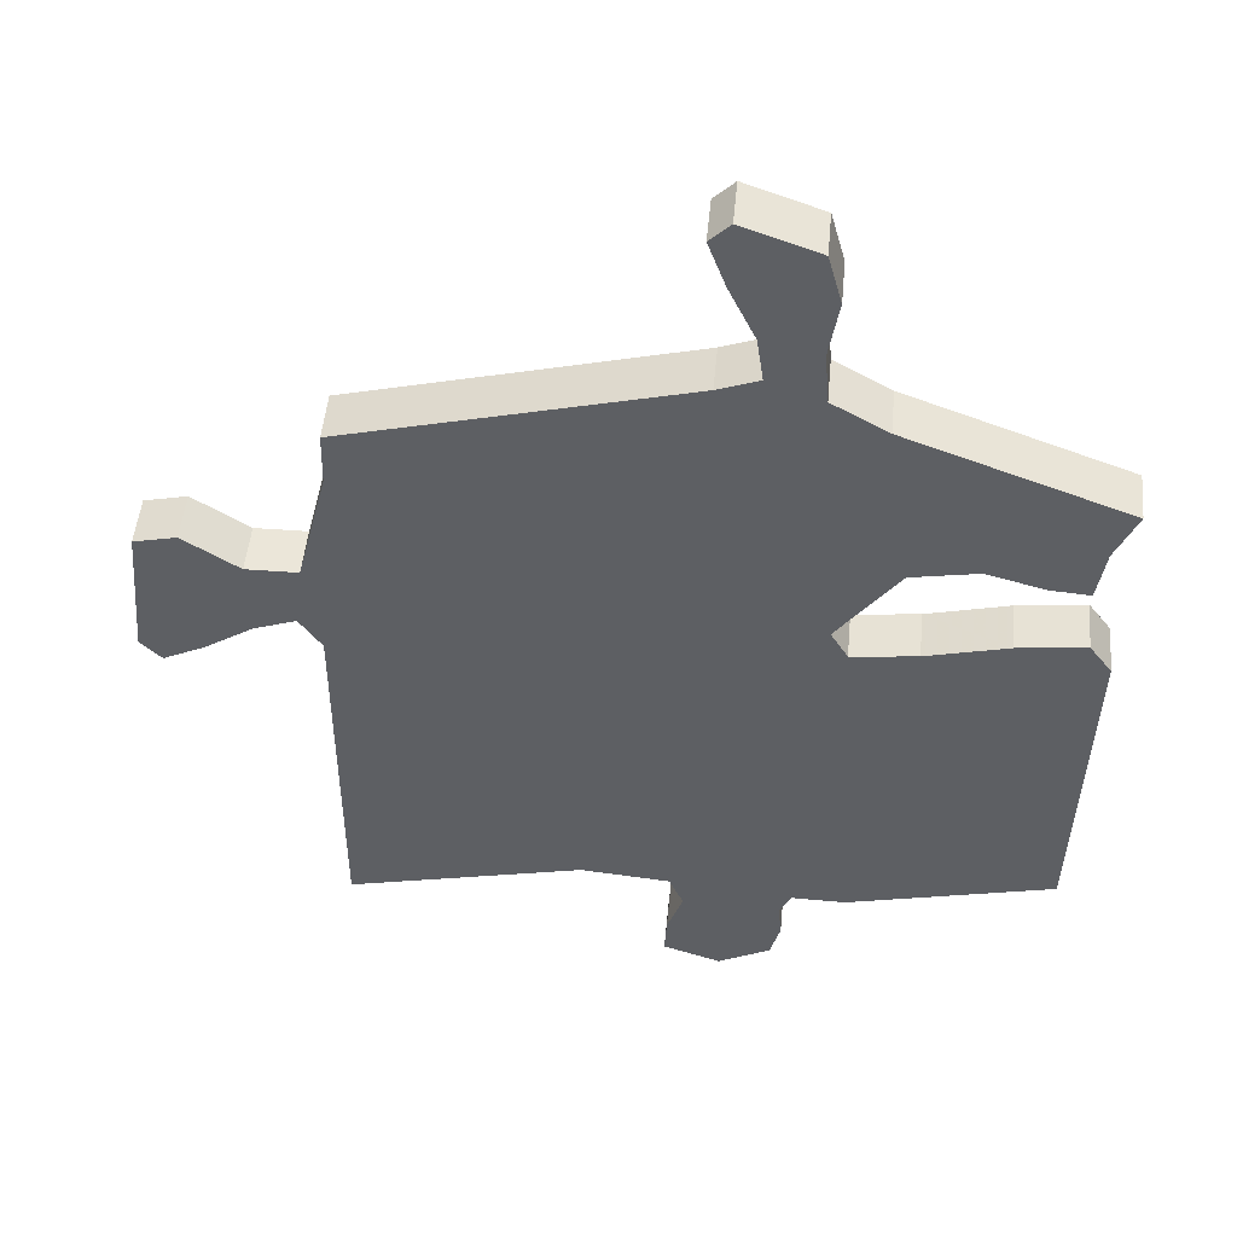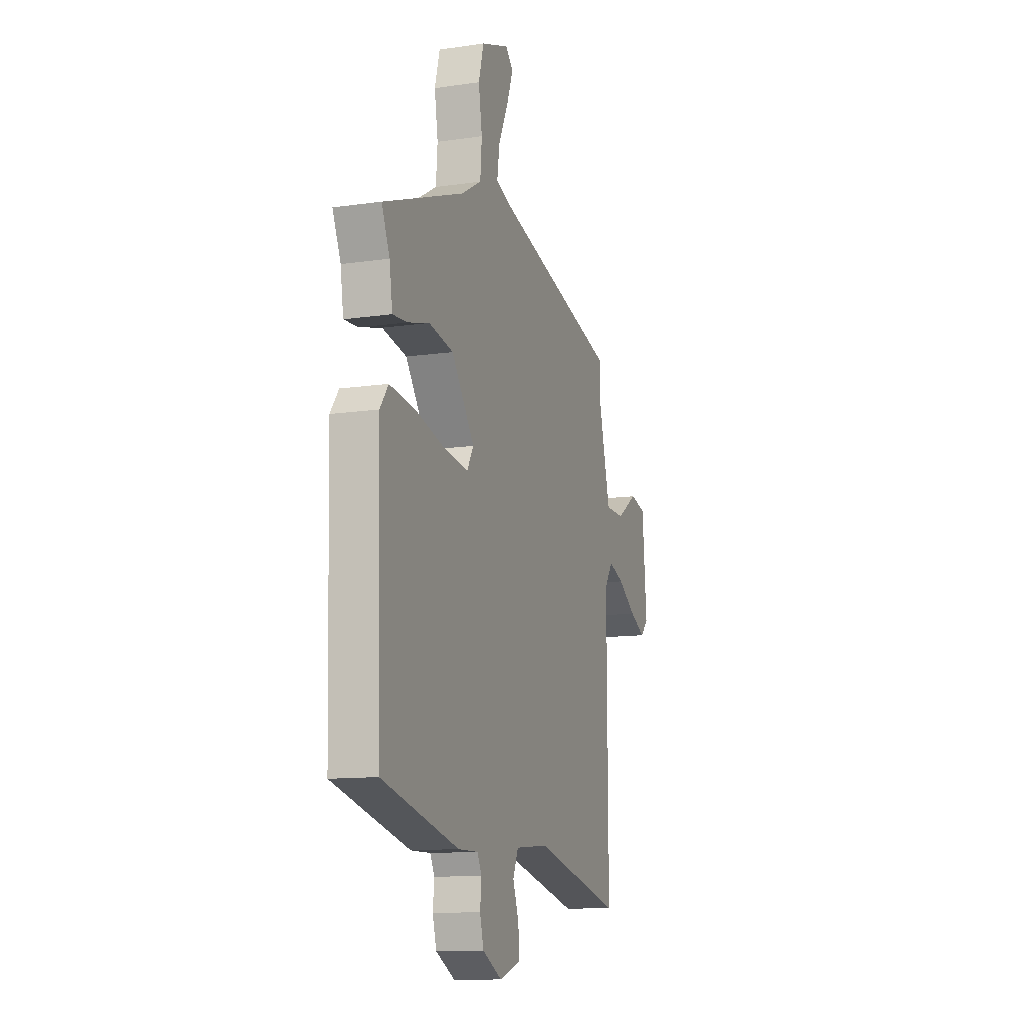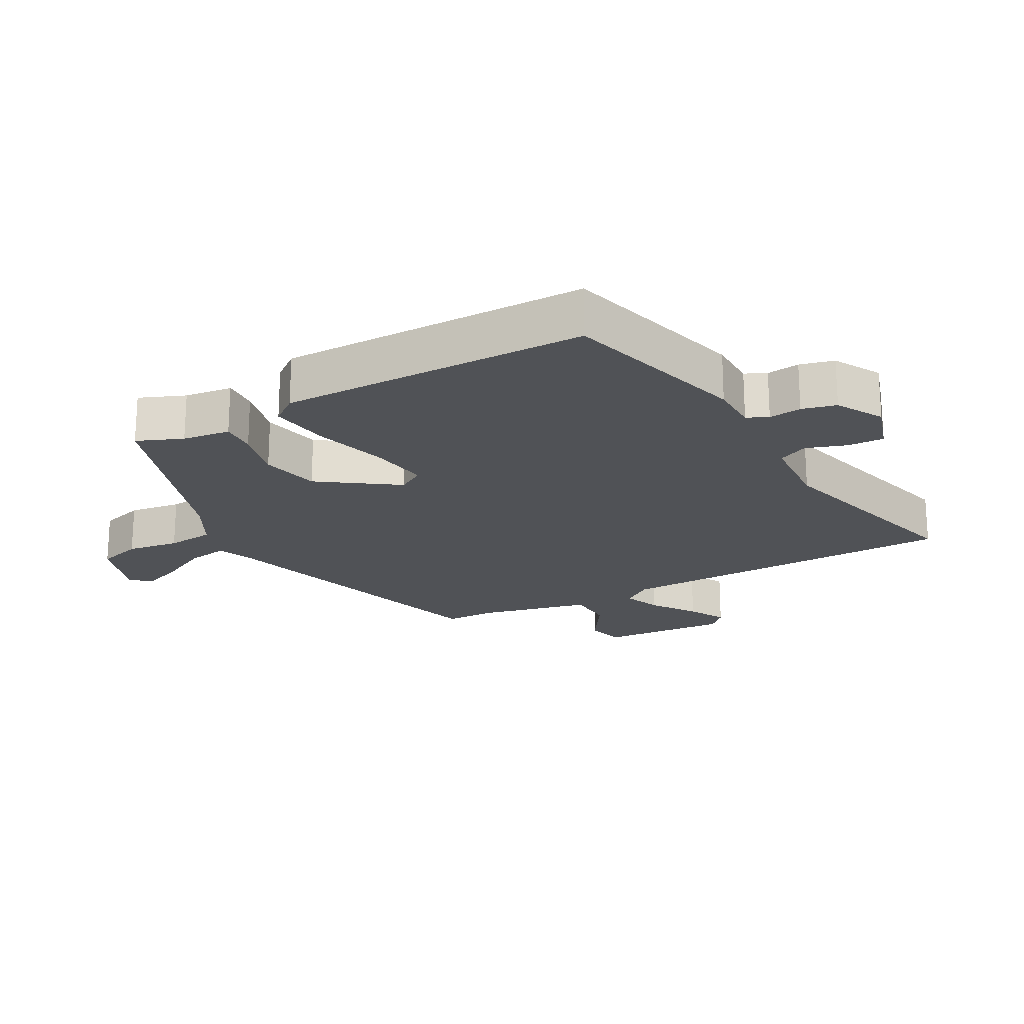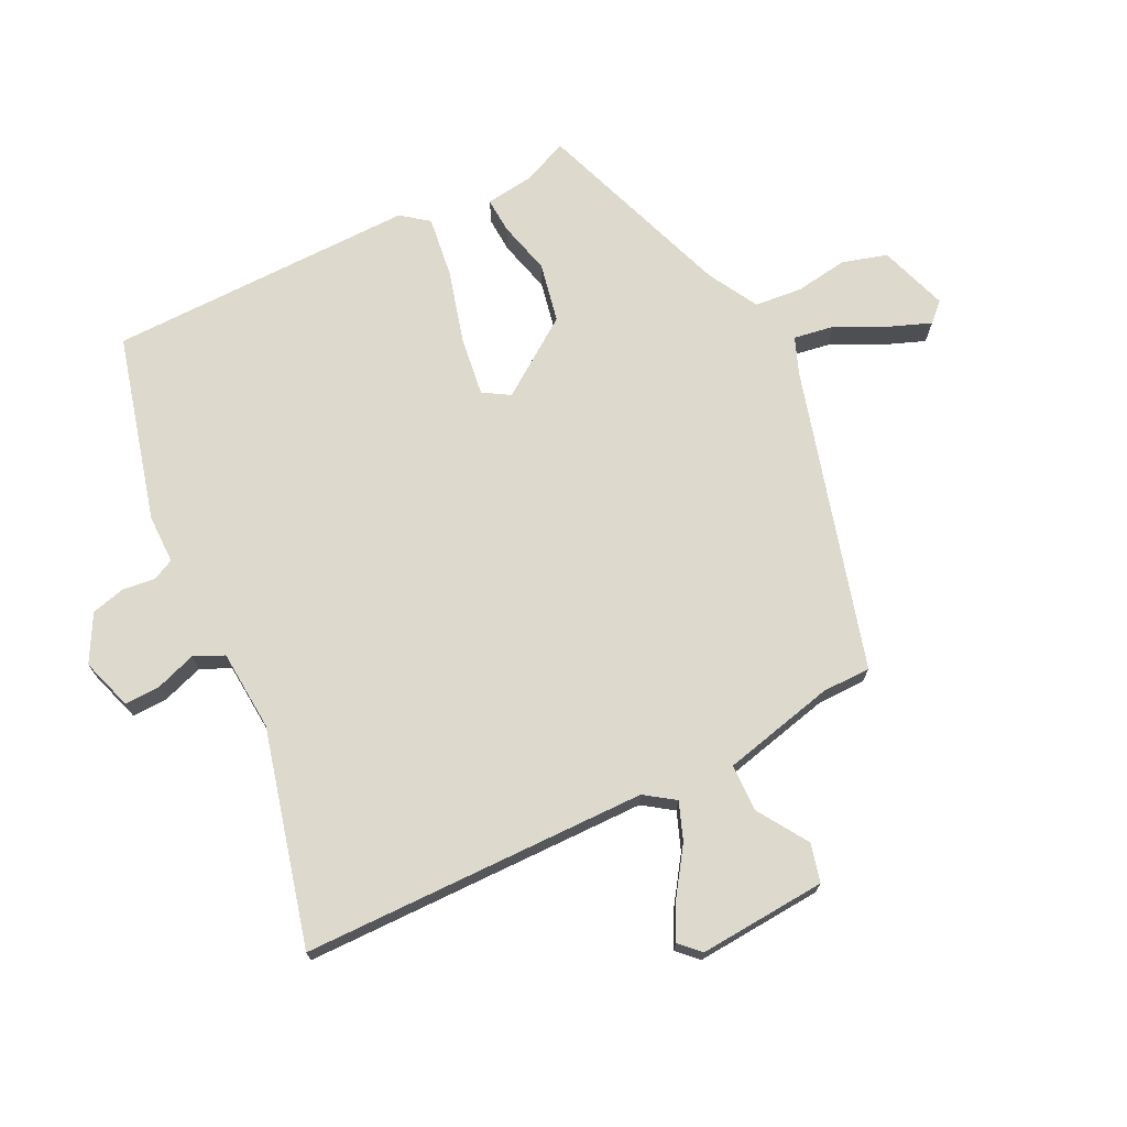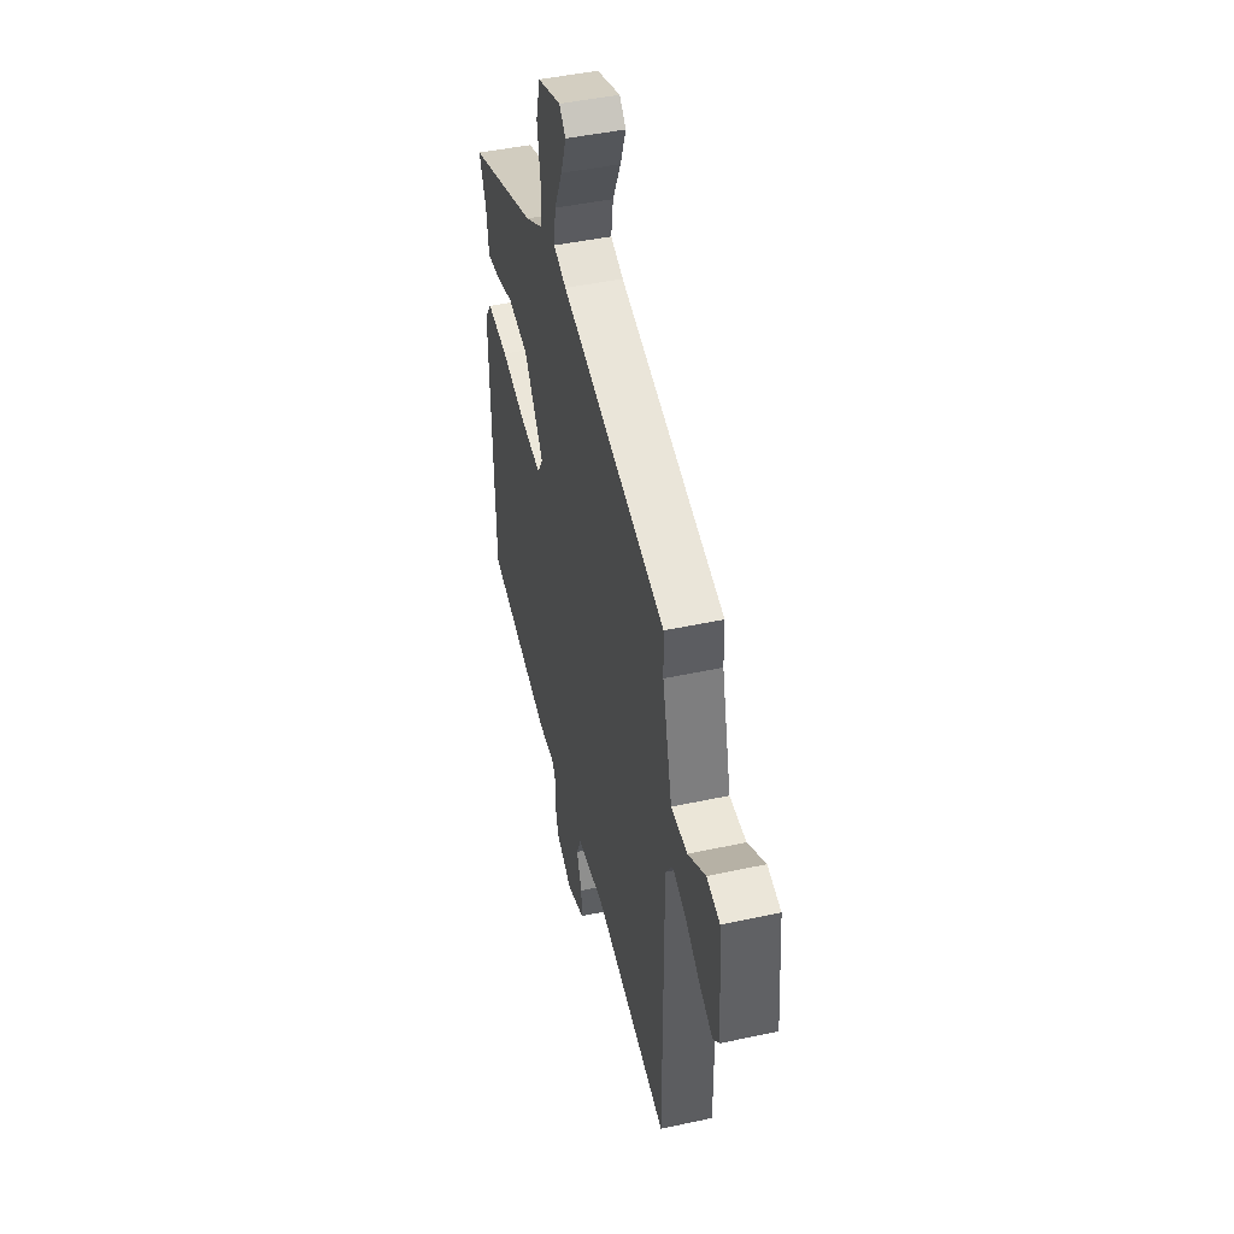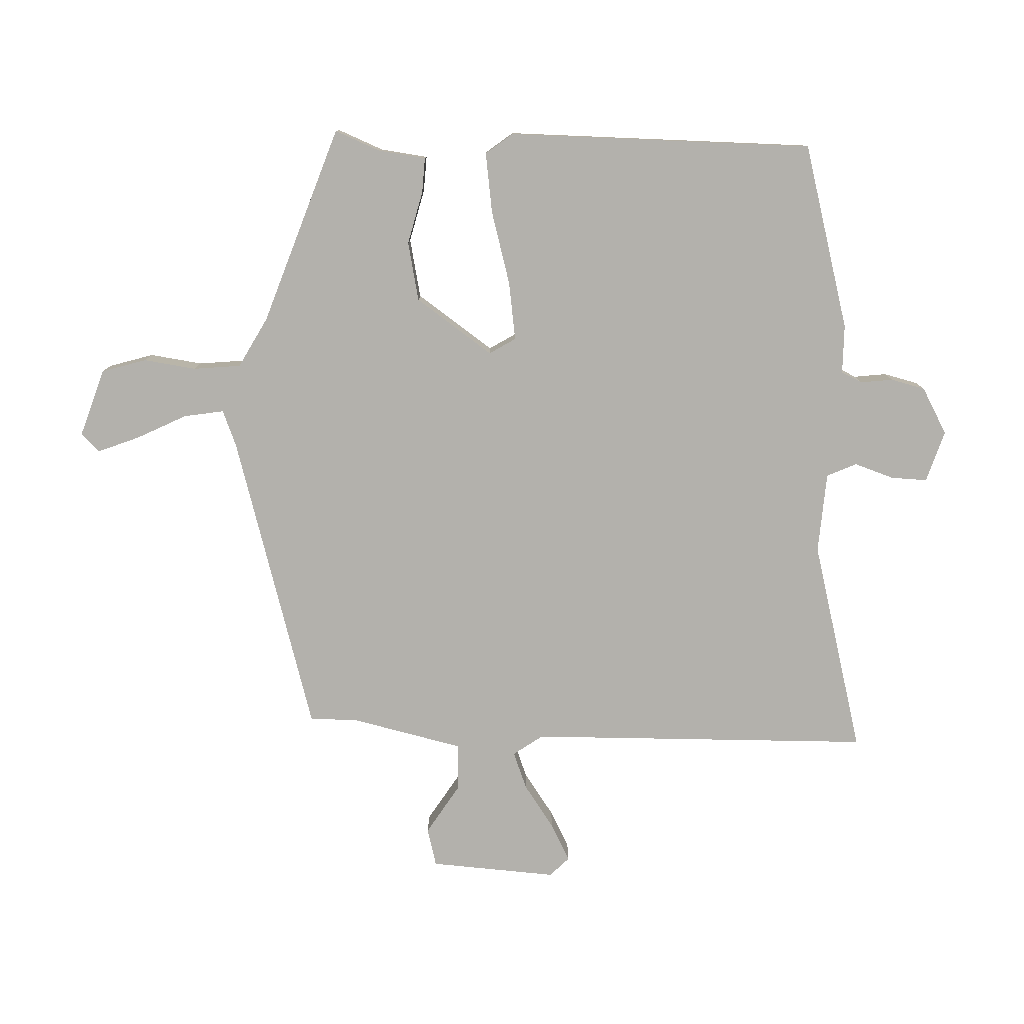
<metadata>
{"format":"obj","ext":"obj","renderer":"f3d","projection":"perspective","resolution":1024,"background":"white","views":[{"elev":49.5,"azim":5.4,"up":"+Z"},{"elev":-12.0,"azim":109.2,"up":"+Z"},{"elev":-20.7,"azim":120.1,"up":"+Y"},{"elev":71.9,"azim":-115.4,"up":"+Y"},{"elev":45.3,"azim":-104.1,"up":"+Z"},{"elev":-79.0,"azim":89.2,"up":"+Y"}]}
</metadata>
<code>
v 0.506 0.07 0.338
v 0.476 0.07 0.269
v 0.465 0.07 0.196
v 0.411 0.07 0.2
v 0.33 0.07 0.222
v 0.239 0.07 0.205
v 0.154 0.07 0.089
v 0.178 0.07 0.048
v 0.268 0.07 0.059
v 0.381 0.07 0.088
v 0.474 0.07 0.099
v 0.505 0.07 0.057
v 0.492 0.07 -0.414
v 0.206 0.07 -0.485
v 0.131 0.07 -0.484
v 0.115 0.07 -0.516
v 0.12 0.07 -0.566
v 0.106 0.07 -0.618
v 0.034 0.07 -0.656
v -0.045 0.07 -0.629
v -0.042 0.07 -0.574
v -0.02 0.07 -0.513
v -0.04 0.07 -0.467
v -0.164 0.07 -0.456
v -0.493 0.07 -0.535
v -0.491 0.07 -0.006
v -0.522 0.07 0.04
v -0.58 0.07 0.019
v -0.648 0.07 -0.026
v -0.706 0.07 -0.055
v -0.735 0.07 -0.025
v -0.718 0.07 0.17
v -0.659 0.07 0.184
v -0.582 0.07 0.133
v -0.51 0.07 0.134
v -0.467 0.07 0.305
v -0.465 0.07 0.38
v -0.003 0.07 0.502
v 0.053 0.07 0.523
v 0.044 0.07 0.585
v 0.008 0.07 0.661
v -0.016 0.07 0.726
v 0.012 0.07 0.754
v 0.116 0.07 0.717
v 0.135 0.07 0.648
v 0.122 0.07 0.568
v 0.128 0.07 0.495
v 0.204 0.07 0.451
v 0.506 0 0.338
v 0.476 0 0.269
v 0.465 0 0.196
v 0.411 0 0.2
v 0.33 0 0.222
v 0.239 0 0.205
v 0.154 0 0.089
v 0.178 0 0.048
v 0.268 0 0.059
v 0.381 0 0.088
v 0.474 0 0.099
v 0.505 0 0.057
v 0.492 0 -0.414
v 0.206 0 -0.485
v 0.131 0 -0.484
v 0.115 0 -0.516
v 0.12 0 -0.566
v 0.106 0 -0.618
v 0.034 0 -0.656
v -0.045 0 -0.629
v -0.042 0 -0.574
v -0.02 0 -0.513
v -0.04 0 -0.467
v -0.164 0 -0.456
v -0.493 0 -0.535
v -0.491 0 -0.006
v -0.522 0 0.04
v -0.58 0 0.019
v -0.648 0 -0.026
v -0.706 0 -0.055
v -0.735 0 -0.025
v -0.718 0 0.17
v -0.659 0 0.184
v -0.582 0 0.133
v -0.51 0 0.134
v -0.467 0 0.305
v -0.465 0 0.38
v -0.003 0 0.502
v 0.053 0 0.523
v 0.044 0 0.585
v 0.008 0 0.661
v -0.016 0 0.726
v 0.012 0 0.754
v 0.116 0 0.717
v 0.135 0 0.648
v 0.122 0 0.568
v 0.128 0 0.495
v 0.204 0 0.451
f 43 44 45 46
f 43 46 47
f 40 41 42 43
f 40 43 47
f 39 40 47
f 38 39 47 48
f 36 37 38 48
f 31 32 33 34
f 31 34 35
f 28 29 30 31
f 27 28 31 35
f 26 27 35 36
f 24 25 26 36
f 19 20 21 22
f 17 18 19 22
f 16 17 22 23
f 15 16 23
f 14 15 23
f 9 10 11 12
f 8 9 12 13
f 2 3 4 5
f 2 5 6
f 1 2 6
f 48 1 6
f 36 48 6 7
f 24 36 7 8
f 14 23 24
f 8 13 14 24
f 94 93 92 91
f 95 94 91
f 91 90 89 88
f 95 91 88
f 95 88 87
f 96 95 87 86
f 96 86 85 84
f 82 81 80 79
f 83 82 79
f 79 78 77 76
f 83 79 76 75
f 84 83 75 74
f 84 74 73 72
f 70 69 68 67
f 70 67 66 65
f 71 70 65 64
f 71 64 63
f 71 63 62
f 60 59 58 57
f 61 60 57 56
f 53 52 51 50
f 54 53 50
f 54 50 49
f 54 49 96
f 55 54 96 84
f 56 55 84 72
f 72 71 62
f 72 62 61 56
f 1 49 50 2
f 2 50 51 3
f 3 51 52 4
f 4 52 53 5
f 5 53 54 6
f 6 54 55 7
f 7 55 56 8
f 8 56 57 9
f 9 57 58 10
f 10 58 59 11
f 11 59 60 12
f 12 60 61 13
f 13 61 62 14
f 14 62 63 15
f 15 63 64 16
f 16 64 65 17
f 17 65 66 18
f 18 66 67 19
f 19 67 68 20
f 20 68 69 21
f 21 69 70 22
f 22 70 71 23
f 23 71 72 24
f 24 72 73 25
f 25 73 74 26
f 26 74 75 27
f 27 75 76 28
f 28 76 77 29
f 29 77 78 30
f 30 78 79 31
f 31 79 80 32
f 32 80 81 33
f 33 81 82 34
f 34 82 83 35
f 35 83 84 36
f 36 84 85 37
f 37 85 86 38
f 38 86 87 39
f 39 87 88 40
f 40 88 89 41
f 41 89 90 42
f 42 90 91 43
f 43 91 92 44
f 44 92 93 45
f 45 93 94 46
f 46 94 95 47
f 47 95 96 48
f 48 96 49 1

</code>
